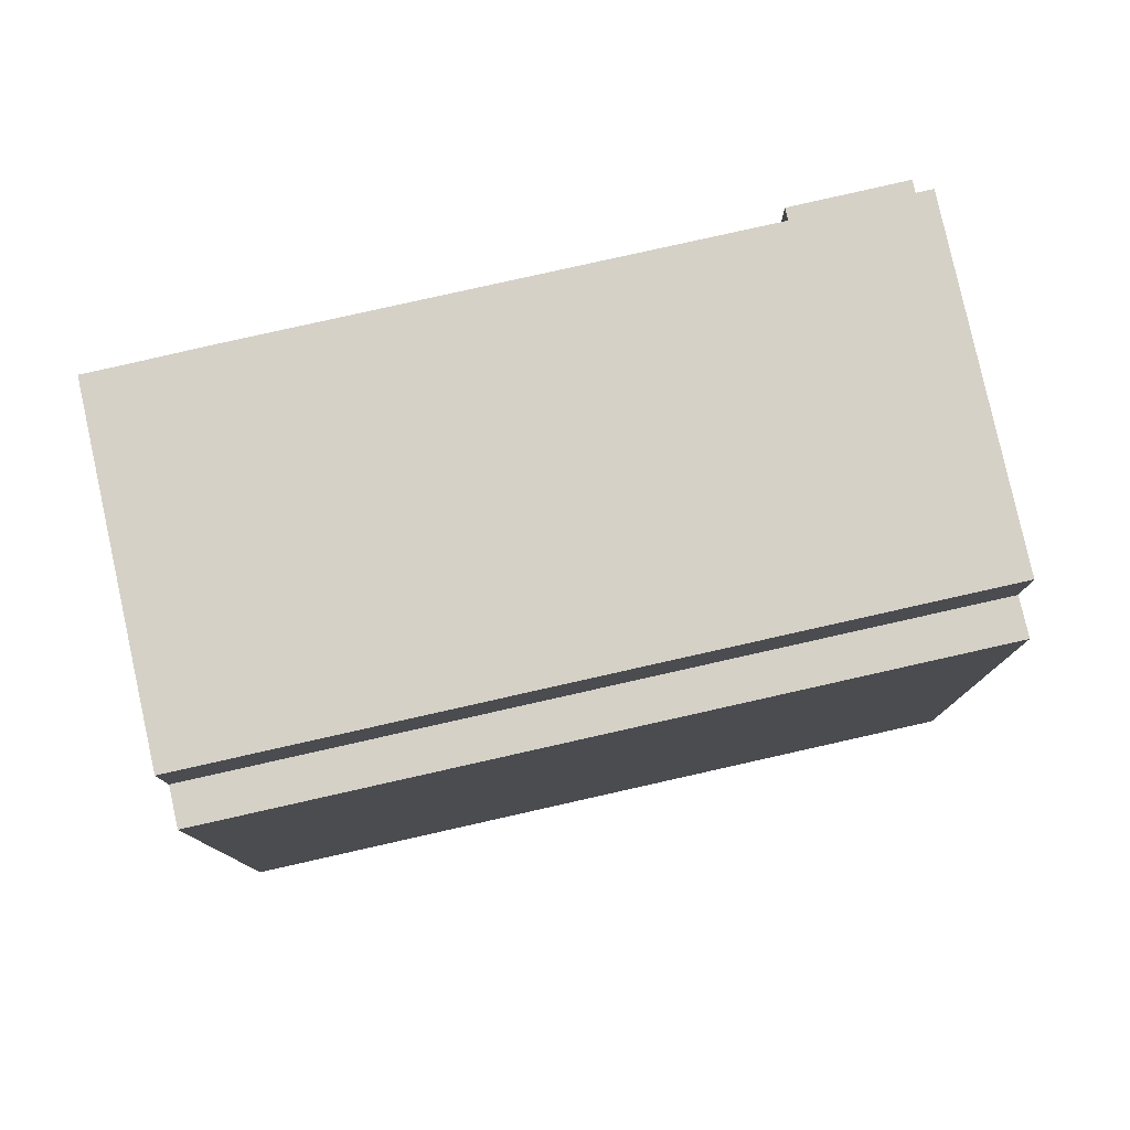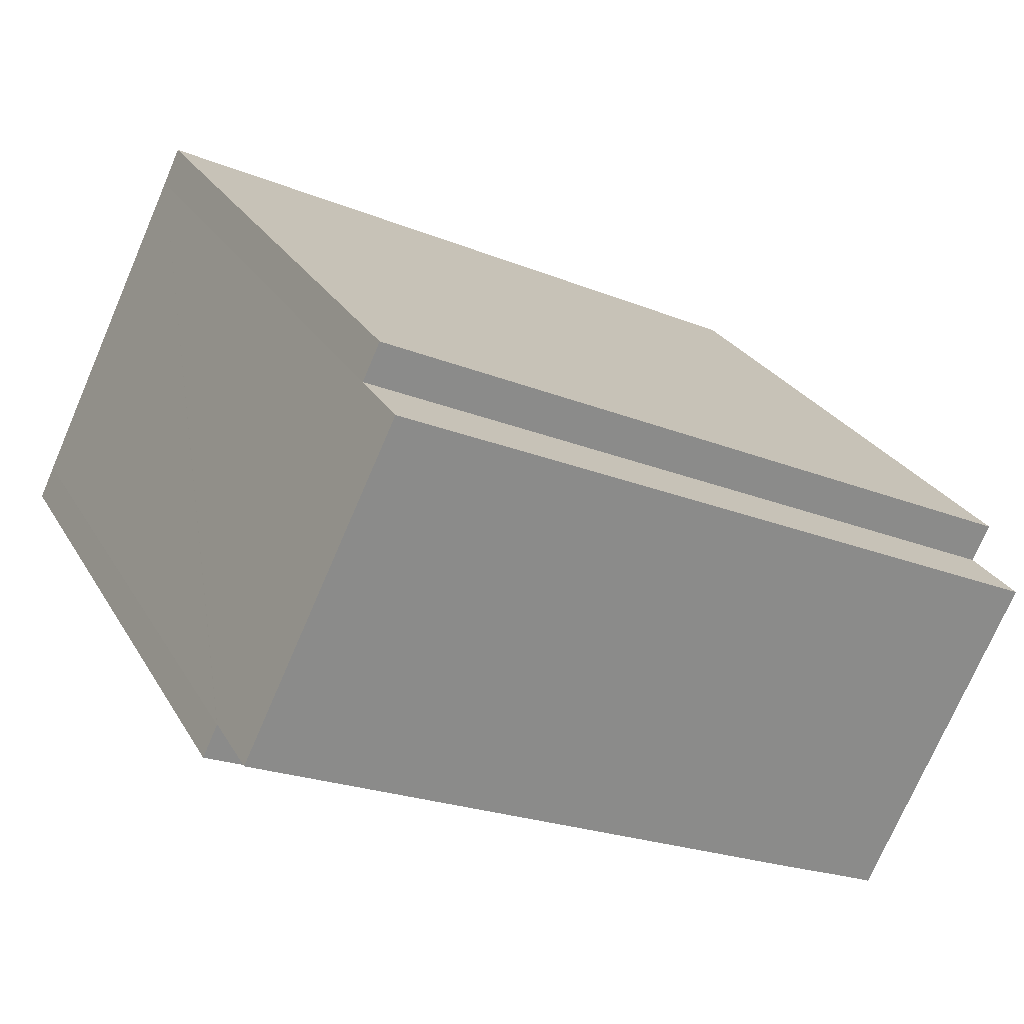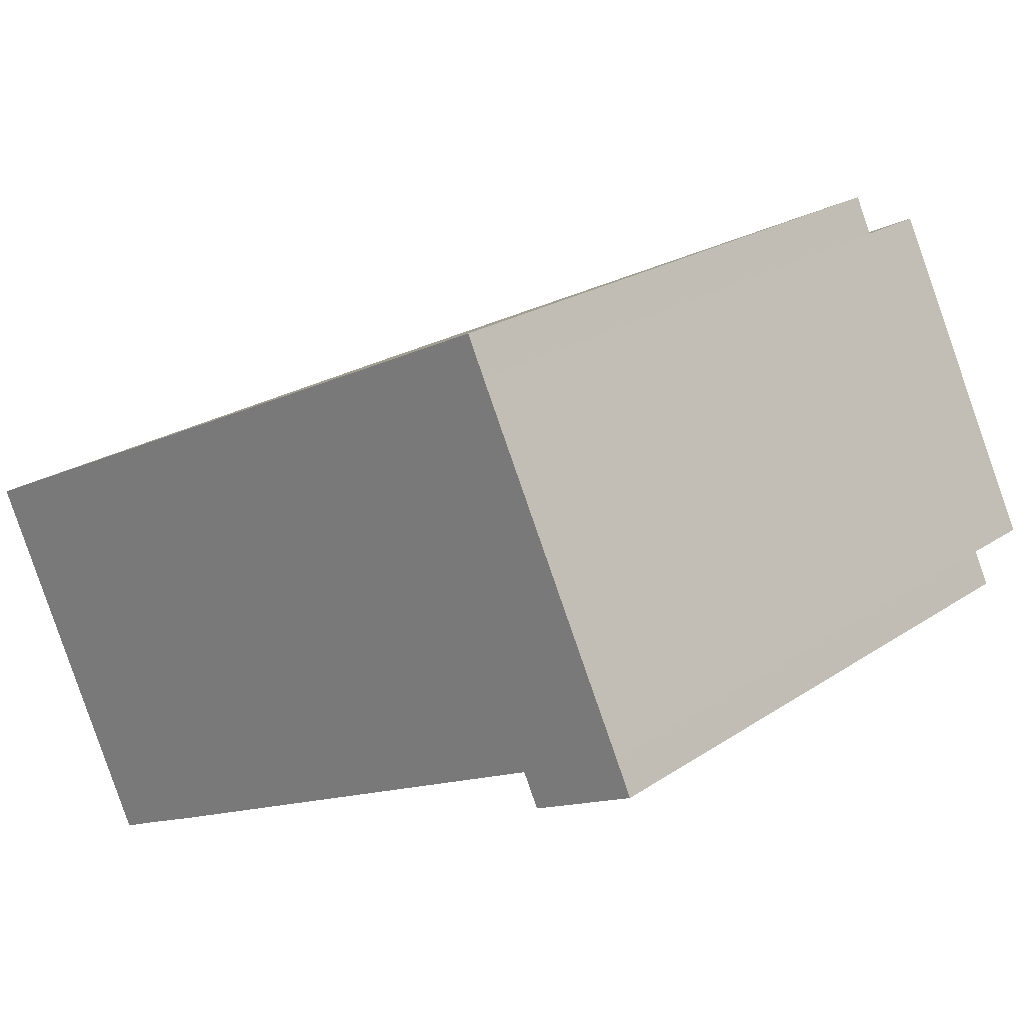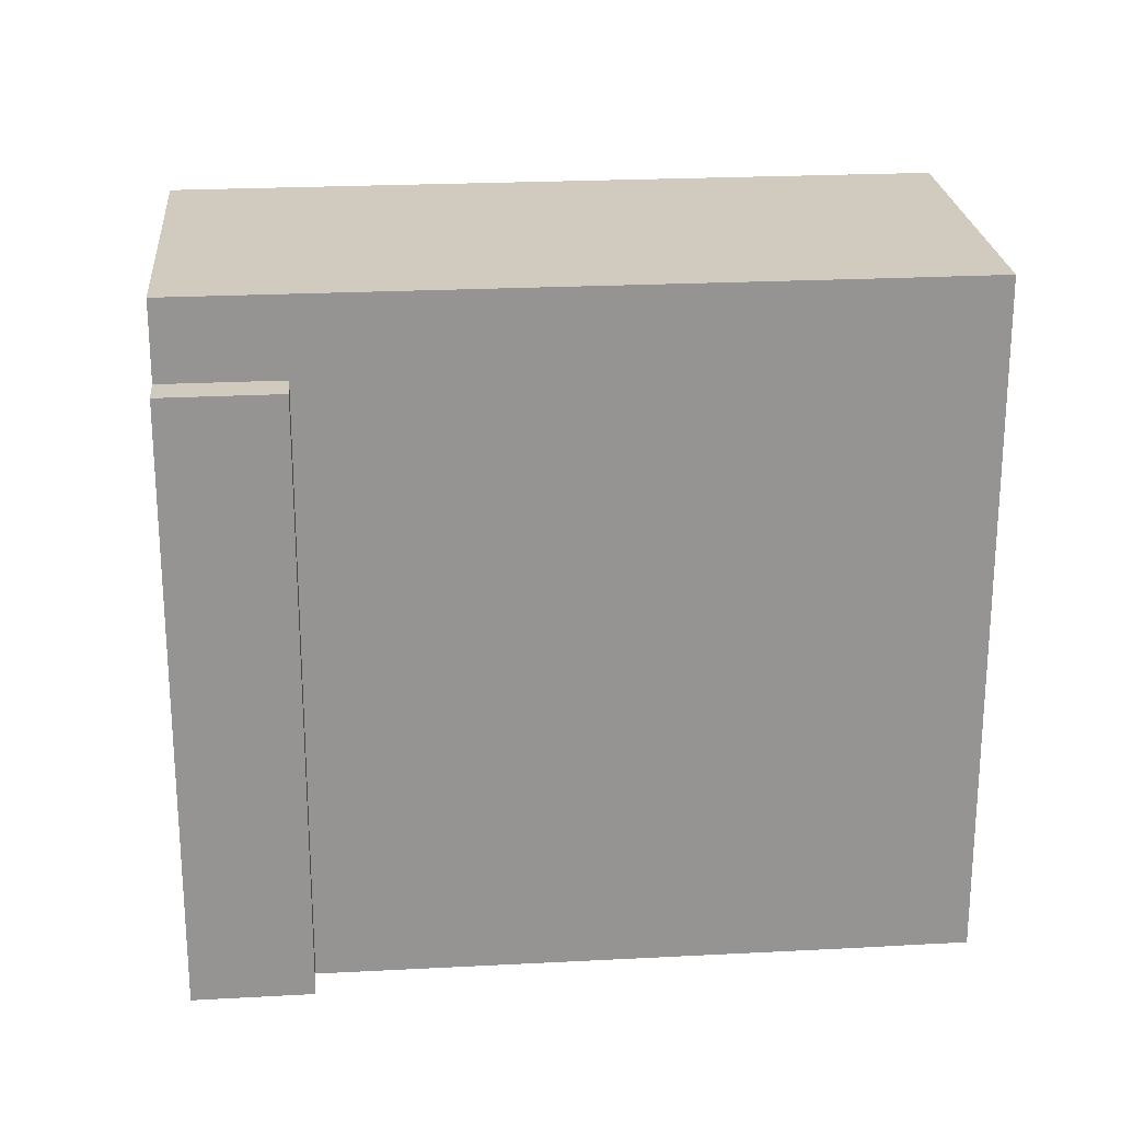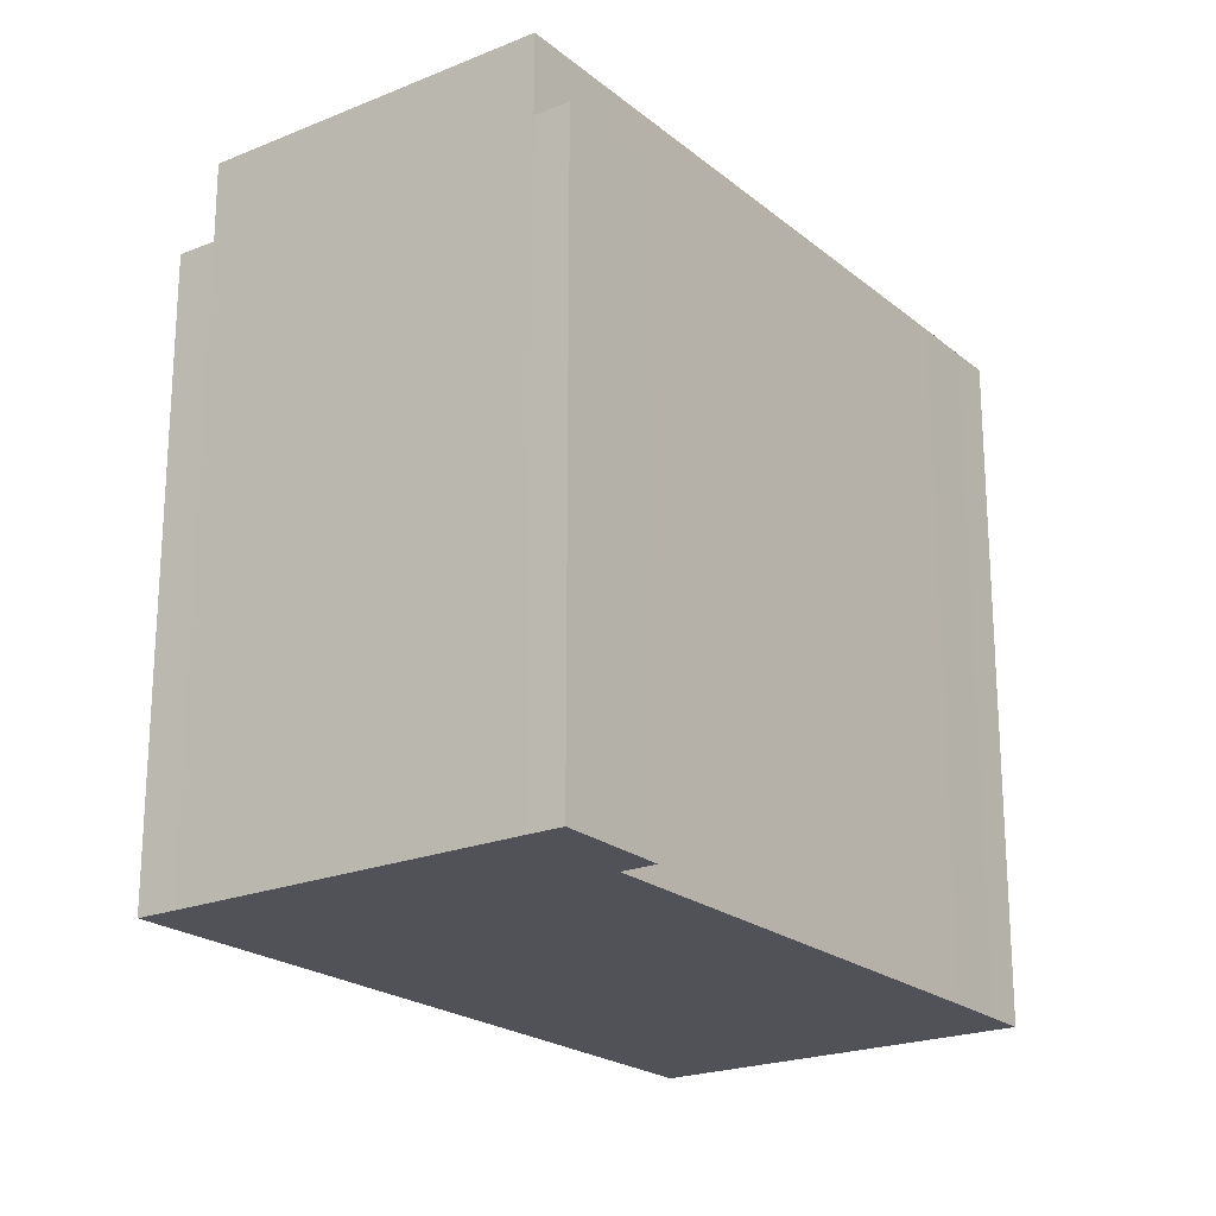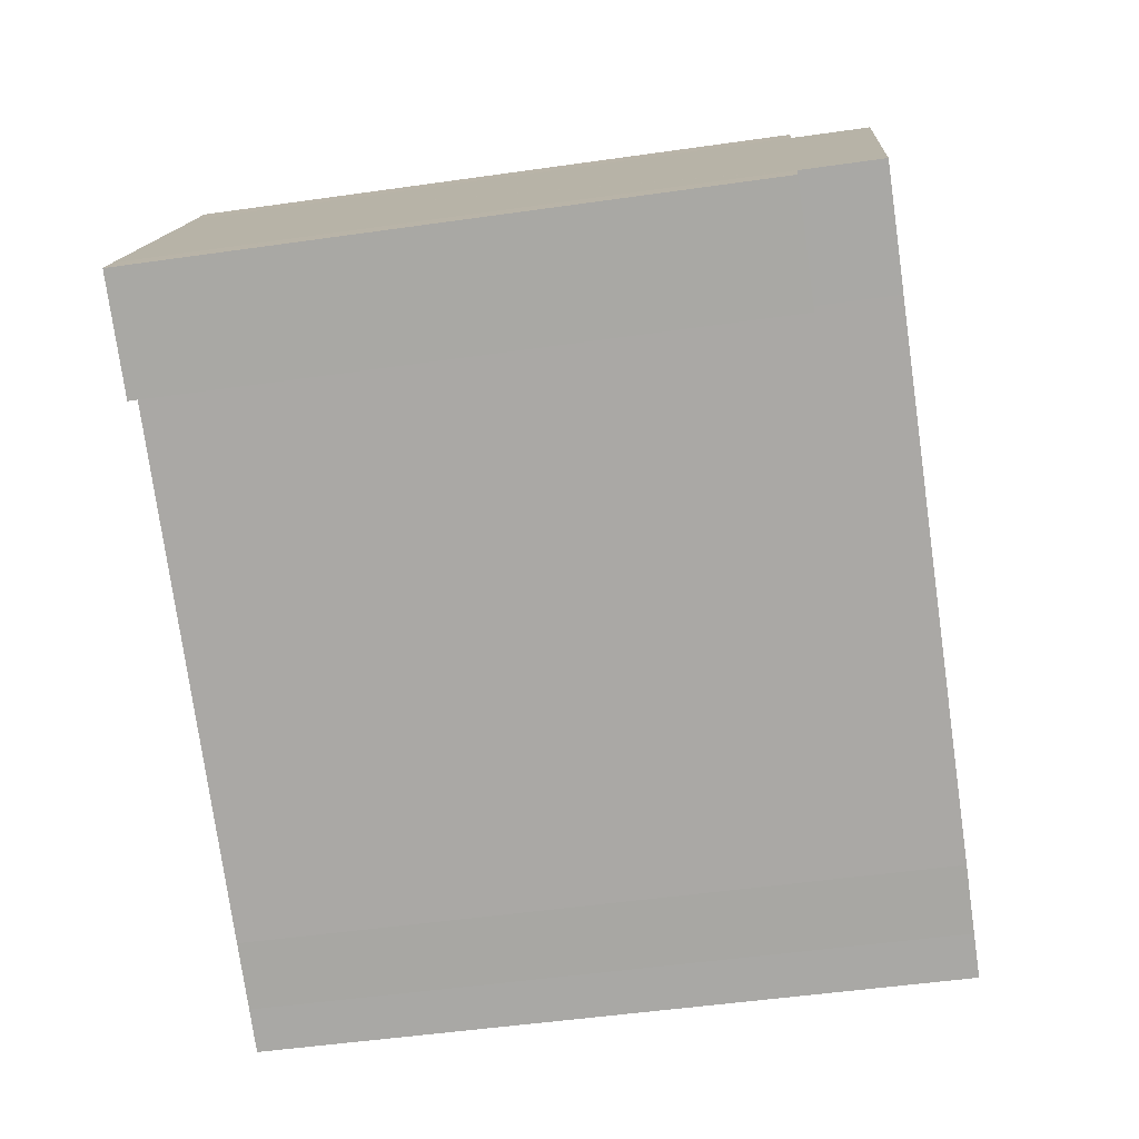
<metadata>
{"format":"obj","ext":"obj","renderer":"f3d","projection":"perspective","resolution":1024,"background":"white","views":[{"elev":79.7,"azim":-38.3,"up":"+Y"},{"elev":26.6,"azim":155.6,"up":"+Z"},{"elev":22.5,"azim":41.1,"up":"+Z"},{"elev":23.3,"azim":149.3,"up":"+Y"},{"elev":-21.6,"azim":100.0,"up":"+Y"},{"elev":-50.4,"azim":98.9,"up":"+Z"}]}
</metadata>
<code>
v  24.66 21.31 10.27
v  30.09 24.07 -0.909
v  24.66 24.07 10.27
v  24.66 -6.288e-16 10.27
v  30.09 21.31 -0.909
v  30.1 21.31 -0.926
v  30.09 5.566e-17 -0.909
v  30.1 5.67e-17 -0.926
v  0.273 -8.021e-18 0.131
v  0 21.31 1.305e-15
v  0 0 0
v  11.98 -3.52e-16 5.749
v  24.06 -7.066e-16 11.54
v  0.273 21.31 0.131
v  11.98 21.31 5.749
v  24.06 21.31 11.54
v  0.614 21.31 -1.266
v  0.614 24.07 -1.266
v  30.64 21.31 -2.055
v  30.64 1.258e-16 -2.055
v  26.88 2.349e-16 -3.837
v  26.34 1.658e-16 -2.708
v  9.584 6.587e-16 -10.76
v  8.625 6.862e-16 -11.21
v  7.424 7.206e-16 -11.77
v  6.03 7.615e-16 -12.44
v  5.377 6.788e-16 -11.09
v  4.722 5.962e-16 -9.737
v  0.676 8.53e-17 -1.393
v  0.614 7.752e-17 -1.266
v  26.34 24.07 -2.708
v  9.584 24.07 -10.76
v  0.676 24.07 -1.393
v  4.722 24.07 -9.737
v  8.625 24.07 -11.21
v  7.424 24.07 -11.77
v  5.377 24.07 -11.09
v  6.03 24.07 -12.44
v  26.34 21.31 -2.708
v  26.88 21.31 -3.837
g defaultobject
f 1 2 3
f 2 1 4
f 2 4 5
f 5 4 6
f 6 4 7
f 6 7 8
f 9 10 11
f 10 9 12
f 10 12 13
f 10 13 14
f 14 13 15
f 15 13 16
f 3 17 1
f 17 3 18
f 19 8 20
f 8 19 6
f 1 13 4
f 13 1 16
f 8 21 20
f 21 8 7
f 21 7 4
f 21 4 22
f 22 4 23
f 23 4 13
f 23 13 12
f 23 12 9
f 23 9 24
f 24 9 25
f 25 9 26
f 26 9 27
f 27 9 28
f 28 9 29
f 29 9 30
f 30 9 11
f 2 18 3
f 18 2 31
f 18 31 32
f 18 32 33
f 33 32 34
f 34 32 35
f 34 35 36
f 34 36 37
f 37 36 38
f 37 26 27
f 26 37 38
f 6 39 5
f 39 6 40
f 40 6 19
f 38 25 26
f 25 38 36
f 39 21 22
f 21 39 40
f 35 25 36
f 25 35 32
f 25 32 24
f 24 32 23
f 14 17 10
f 17 14 1
f 1 14 15
f 1 15 16
f 33 28 29
f 28 33 34
f 10 30 11
f 30 10 29
f 29 10 17
f 29 17 33
f 33 17 18
f 31 5 39
f 5 31 2
f 32 22 23
f 22 32 39
f 39 32 31
f 40 20 21
f 20 40 19
f 34 27 28
f 27 34 37

</code>
